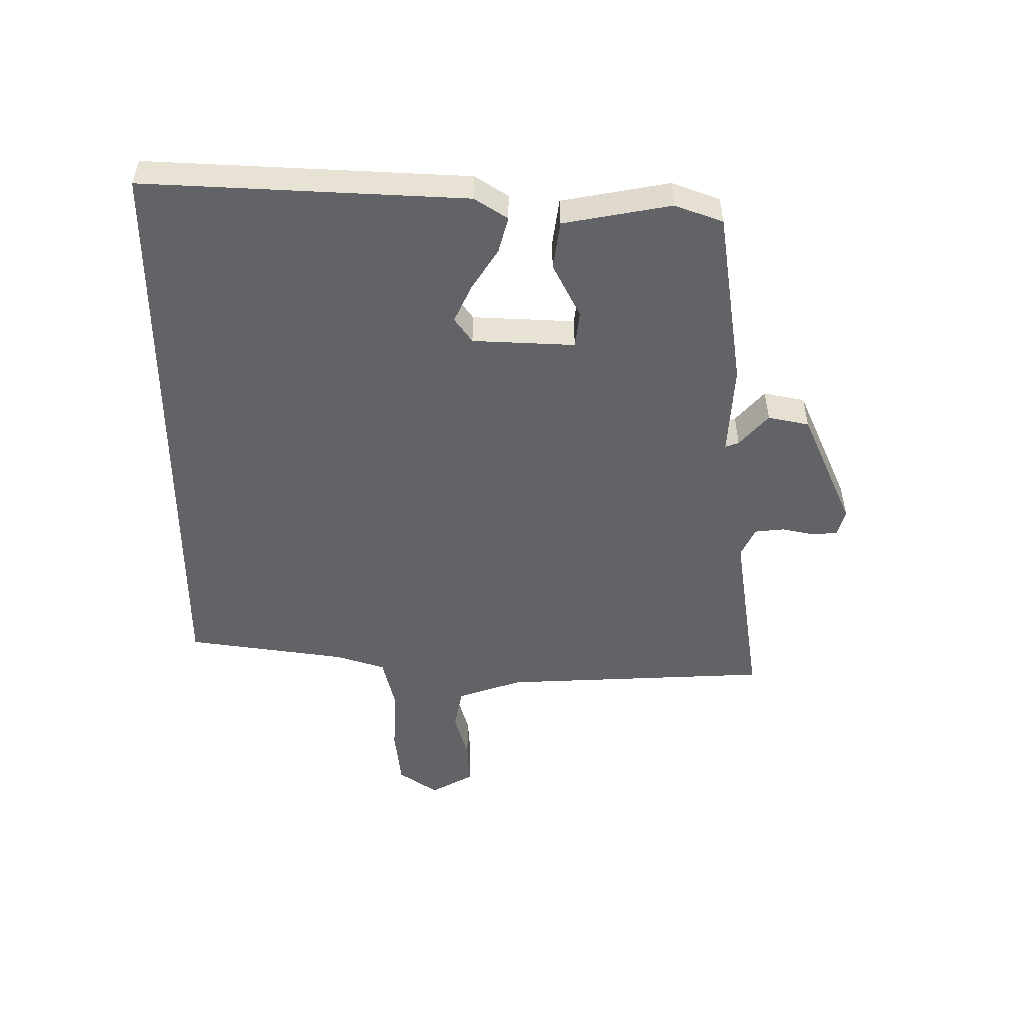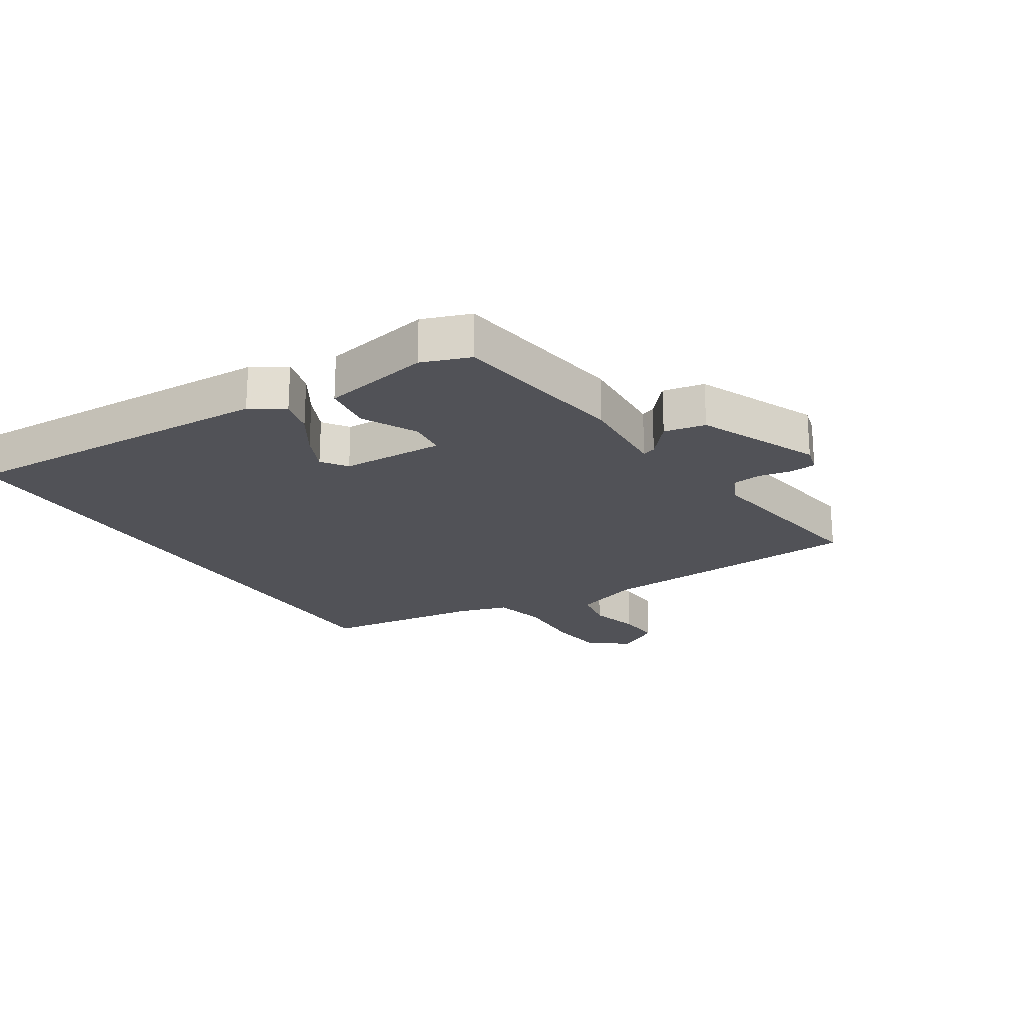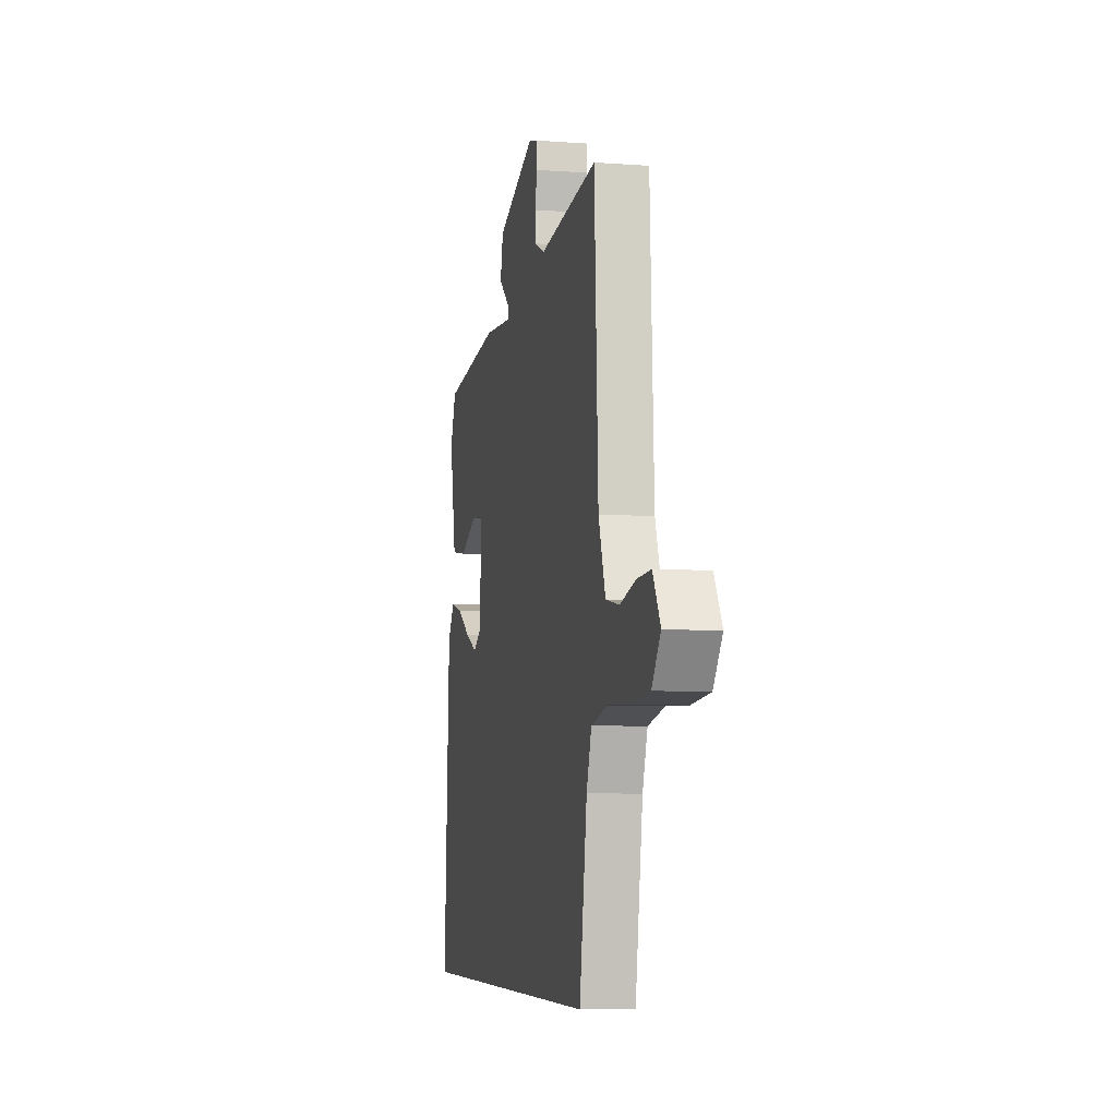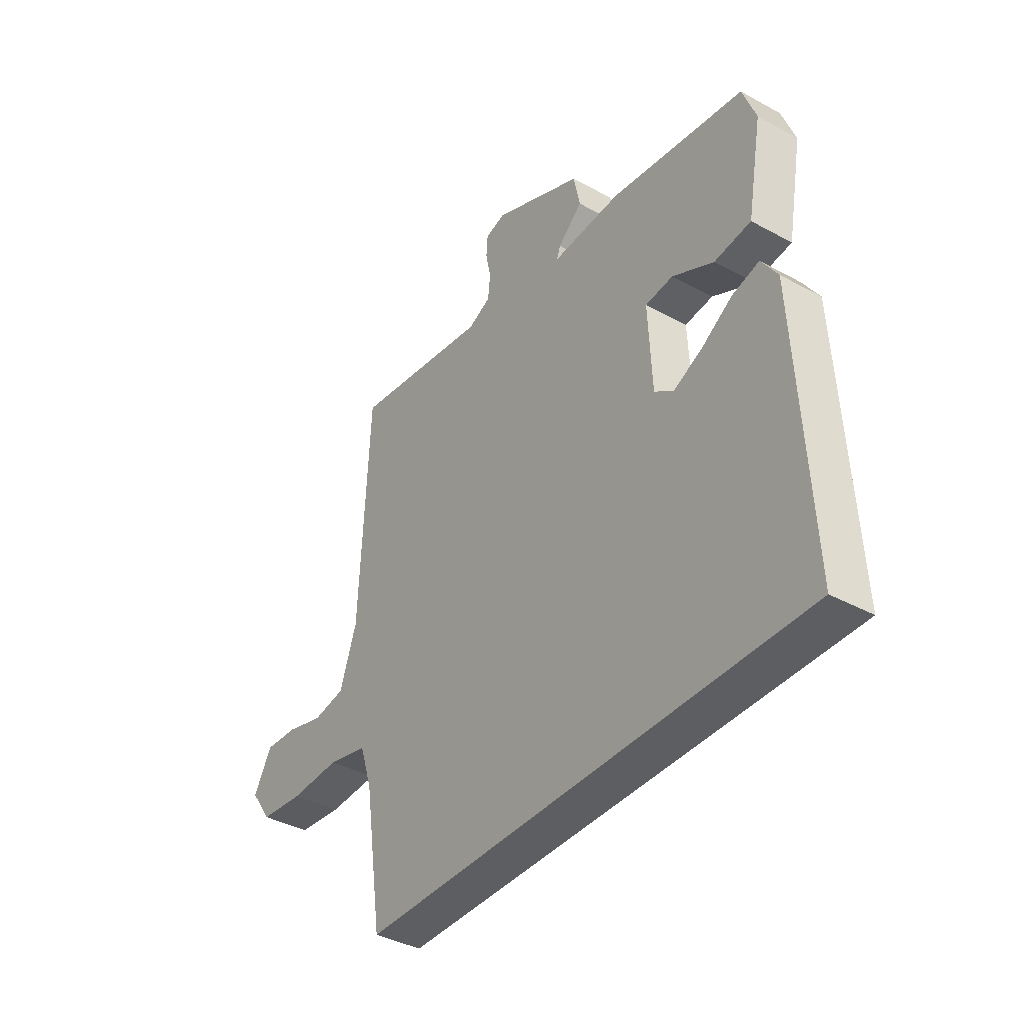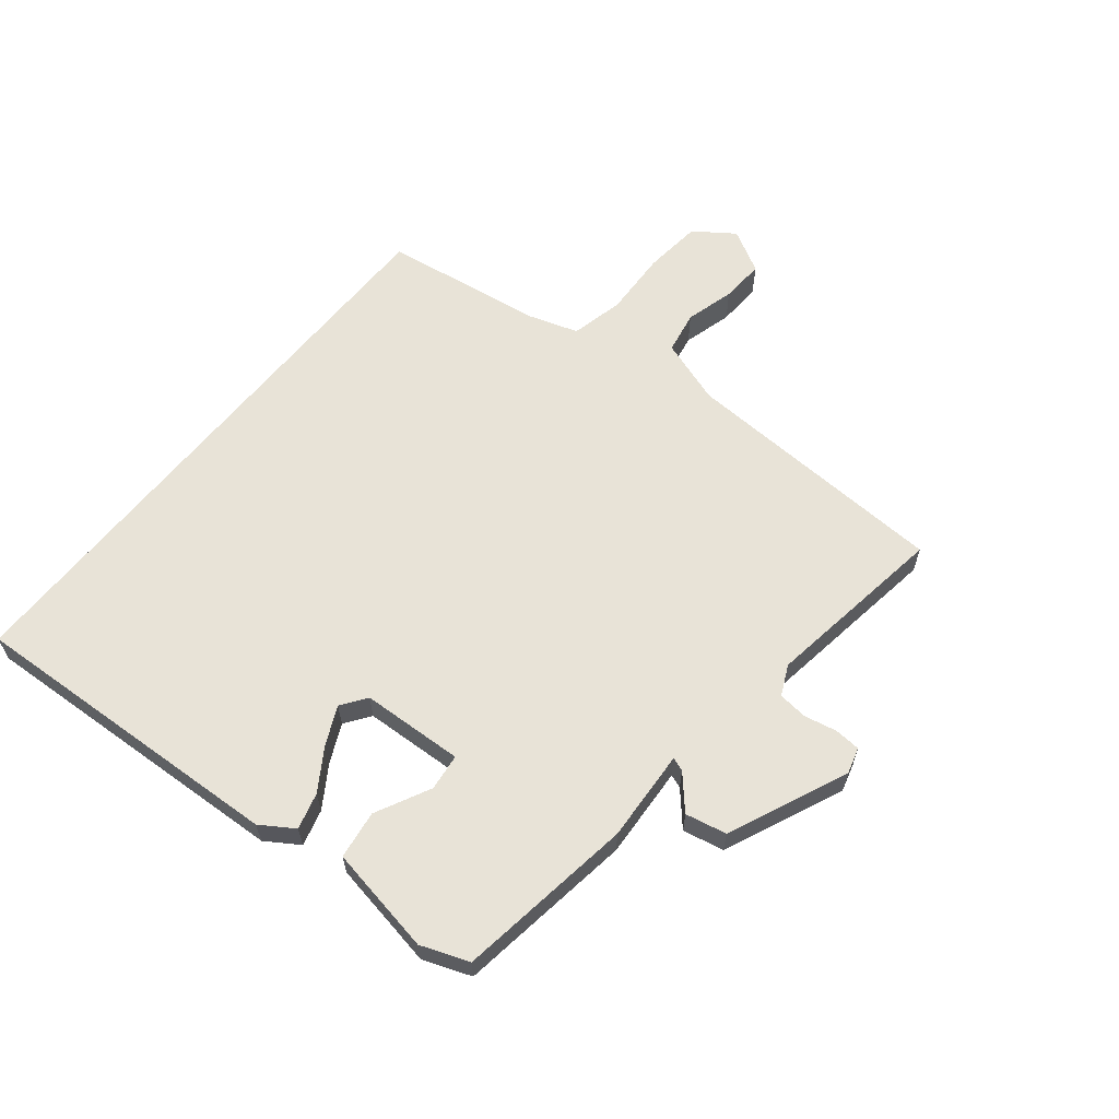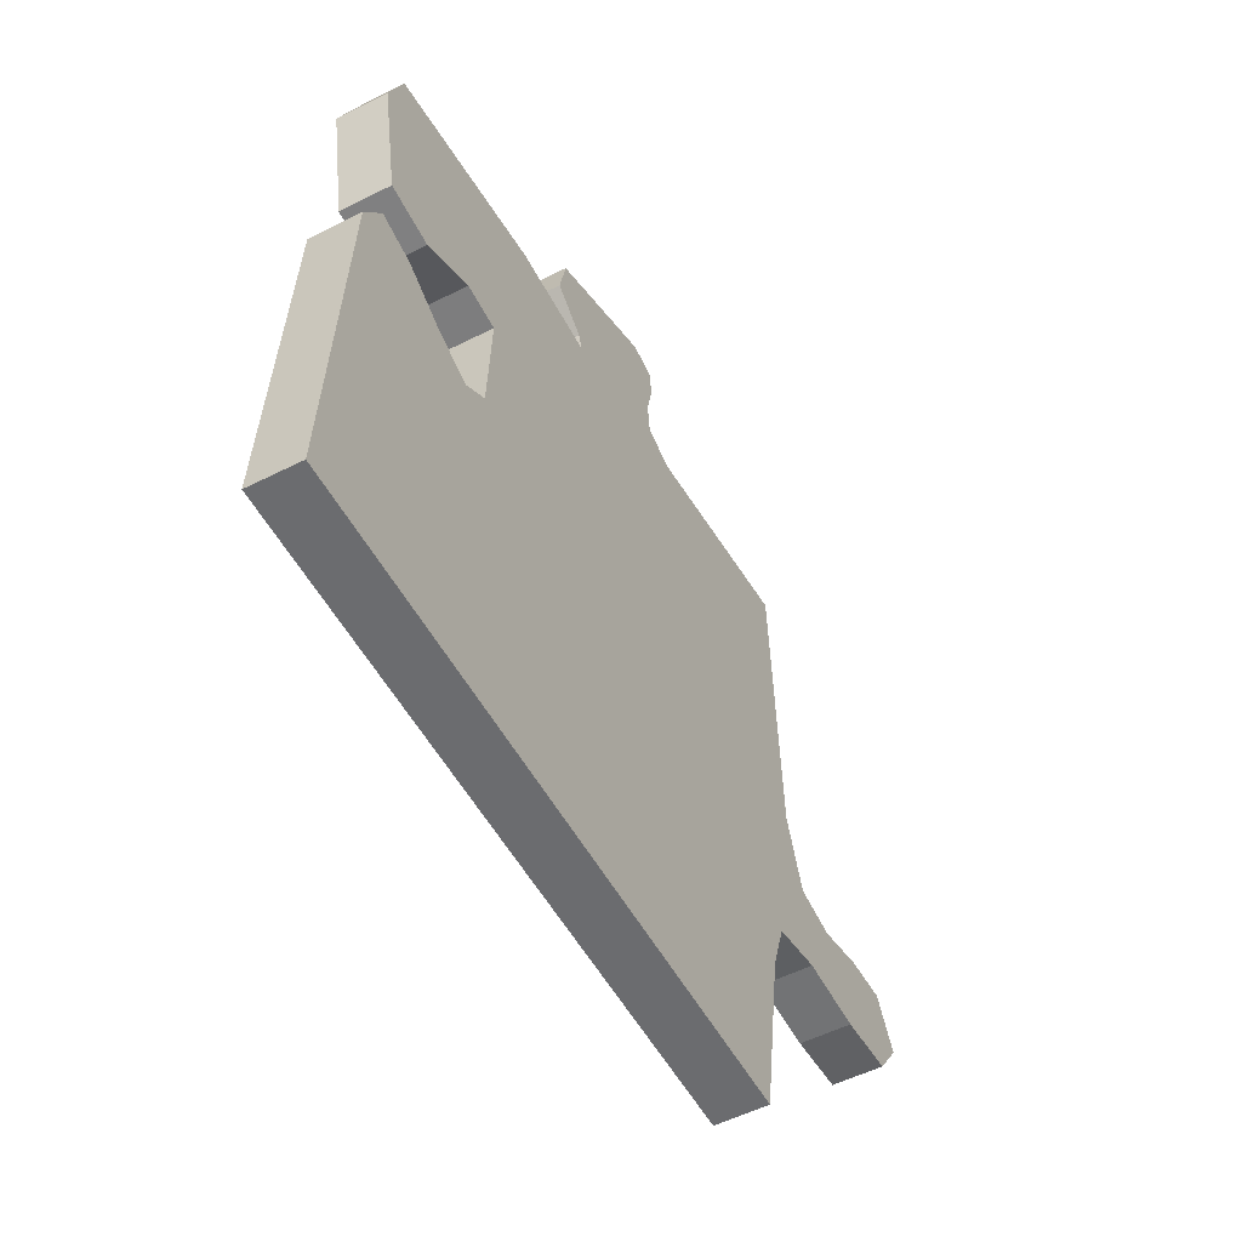
<metadata>
{"format":"obj","ext":"obj","renderer":"f3d","projection":"perspective","resolution":1024,"background":"white","views":[{"elev":-51.0,"azim":-90.0,"up":"+Y"},{"elev":-21.6,"azim":-57.1,"up":"+Y"},{"elev":-6.4,"azim":77.6,"up":"+Z"},{"elev":-38.8,"azim":-124.6,"up":"+Z"},{"elev":62.1,"azim":-51.0,"up":"+Y"},{"elev":-53.7,"azim":-61.7,"up":"+Z"}]}
</metadata>
<code>
v -0.467 0.07 0.413
v -0.178 0.07 0.455
v -0.028 0.07 0.446
v -0.036 0.07 0.468
v -0.089 0.07 0.515
v -0.075 0.07 0.582
v 0.119 0.07 0.667
v 0.162 0.07 0.655
v 0.165 0.07 0.613
v 0.154 0.07 0.56
v 0.159 0.07 0.512
v 0.208 0.07 0.489
v 0.506 0.07 0.533
v 0.526 0.07 0.094
v 0.562 0.07 -0.012
v 0.631 0.07 -0.025
v 0.711 0.07 -0.003
v 0.782 0.07 0.001
v 0.821 0.07 -0.069
v 0.776 0.07 -0.133
v 0.681 0.07 -0.143
v 0.573 0.07 -0.138
v 0.487 0.07 -0.158
v 0.461 0.07 -0.239
v 0.423 0.07 -0.5
v -0.535 0.07 -0.5
v -0.508 0.07 0.024
v -0.473 0.07 0.078
v -0.414 0.07 0.062
v -0.347 0.07 0.019
v -0.285 0.07 -0.01
v -0.244 0.07 0.019
v -0.236 0.07 0.186
v -0.296 0.07 0.193
v -0.385 0.07 0.148
v -0.464 0.07 0.159
v -0.496 0.07 0.335
v -0.467 0 0.413
v -0.178 0 0.455
v -0.028 0 0.446
v -0.036 0 0.468
v -0.089 0 0.515
v -0.075 0 0.582
v 0.119 0 0.667
v 0.162 0 0.655
v 0.165 0 0.613
v 0.154 0 0.56
v 0.159 0 0.512
v 0.208 0 0.489
v 0.506 0 0.533
v 0.526 0 0.094
v 0.562 0 -0.012
v 0.631 0 -0.025
v 0.711 0 -0.003
v 0.782 0 0.001
v 0.821 0 -0.069
v 0.776 0 -0.133
v 0.681 0 -0.143
v 0.573 0 -0.138
v 0.487 0 -0.158
v 0.461 0 -0.239
v 0.423 0 -0.5
v -0.535 0 -0.5
v -0.508 0 0.024
v -0.473 0 0.078
v -0.414 0 0.062
v -0.347 0 0.019
v -0.285 0 -0.01
v -0.244 0 0.019
v -0.236 0 0.186
v -0.296 0 0.193
v -0.385 0 0.148
v -0.464 0 0.159
v -0.496 0 0.335
f 1 2 3
f 37 1 3
f 36 37 3
f 35 36 3
f 34 35 3
f 33 34 3
f 32 33 3
f 28 29 30
f 27 28 30
f 26 27 30
f 25 26 30
f 25 30 31
f 24 25 31 32
f 20 21 22
f 19 20 22
f 18 19 22
f 17 18 22
f 16 17 22
f 15 16 22 23
f 14 15 23
f 24 32 3
f 23 24 3
f 14 23 3
f 13 14 3
f 12 13 3
f 8 9 10
f 7 8 10
f 6 7 10
f 5 6 10
f 4 5 10
f 11 12 3 4
f 4 10 11
f 40 39 38
f 40 38 74
f 40 74 73
f 40 73 72
f 40 72 71
f 40 71 70
f 40 70 69
f 67 66 65
f 67 65 64
f 67 64 63
f 67 63 62
f 68 67 62
f 69 68 62 61
f 59 58 57
f 59 57 56
f 59 56 55
f 59 55 54
f 59 54 53
f 60 59 53 52
f 60 52 51
f 40 69 61
f 40 61 60
f 40 60 51
f 40 51 50
f 40 50 49
f 47 46 45
f 47 45 44
f 47 44 43
f 47 43 42
f 47 42 41
f 41 40 49 48
f 48 47 41
f 1 38 39 2
f 2 39 40 3
f 3 40 41 4
f 4 41 42 5
f 5 42 43 6
f 6 43 44 7
f 7 44 45 8
f 8 45 46 9
f 9 46 47 10
f 10 47 48 11
f 11 48 49 12
f 12 49 50 13
f 13 50 51 14
f 14 51 52 15
f 15 52 53 16
f 16 53 54 17
f 17 54 55 18
f 18 55 56 19
f 19 56 57 20
f 20 57 58 21
f 21 58 59 22
f 22 59 60 23
f 23 60 61 24
f 24 61 62 25
f 25 62 63 26
f 26 63 64 27
f 27 64 65 28
f 28 65 66 29
f 29 66 67 30
f 30 67 68 31
f 31 68 69 32
f 32 69 70 33
f 33 70 71 34
f 34 71 72 35
f 35 72 73 36
f 36 73 74 37
f 37 74 38 1

</code>
